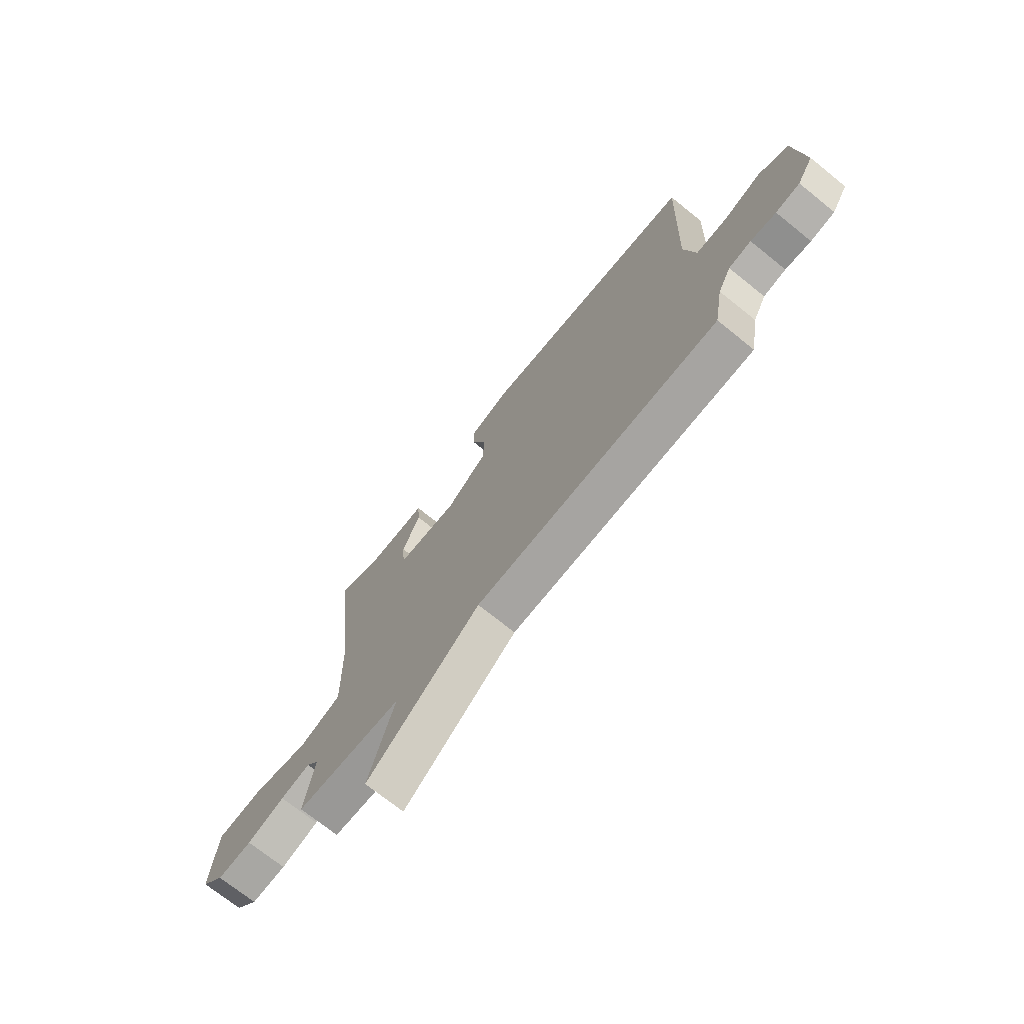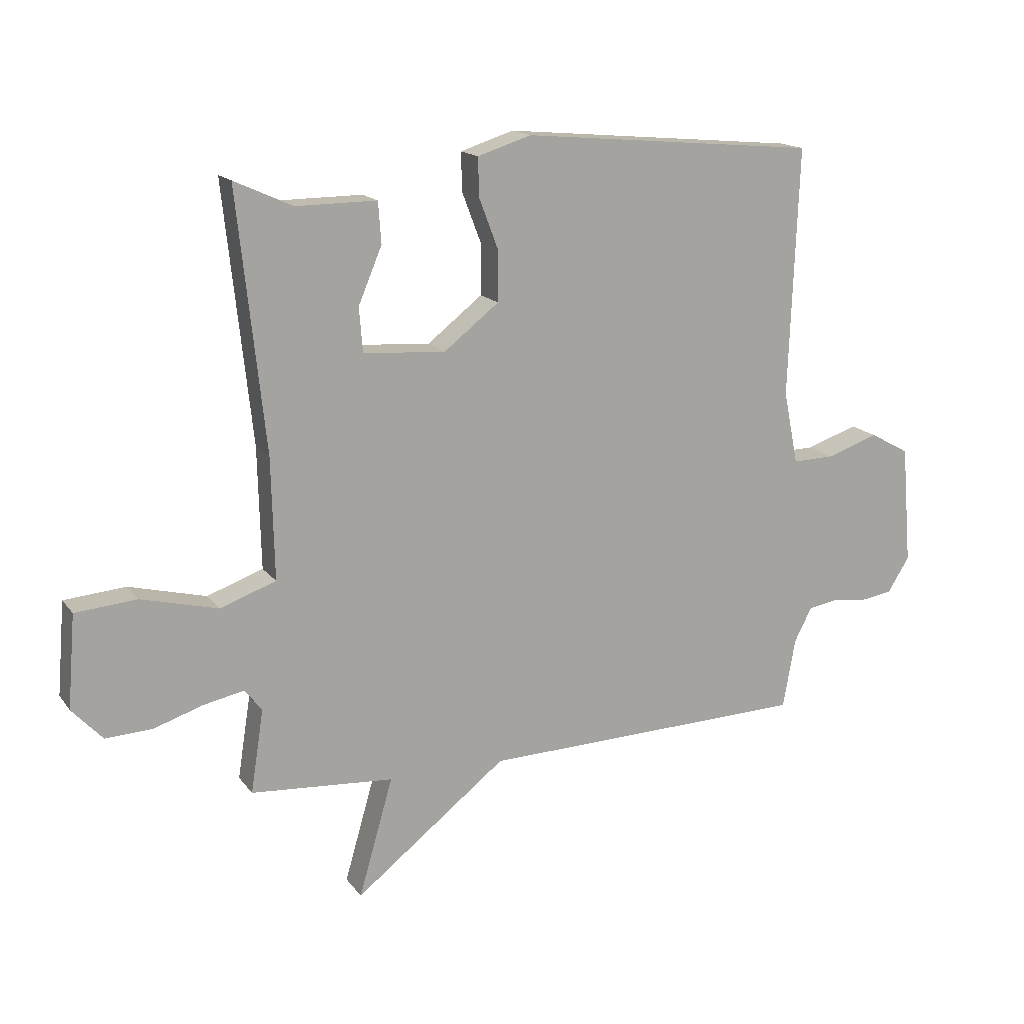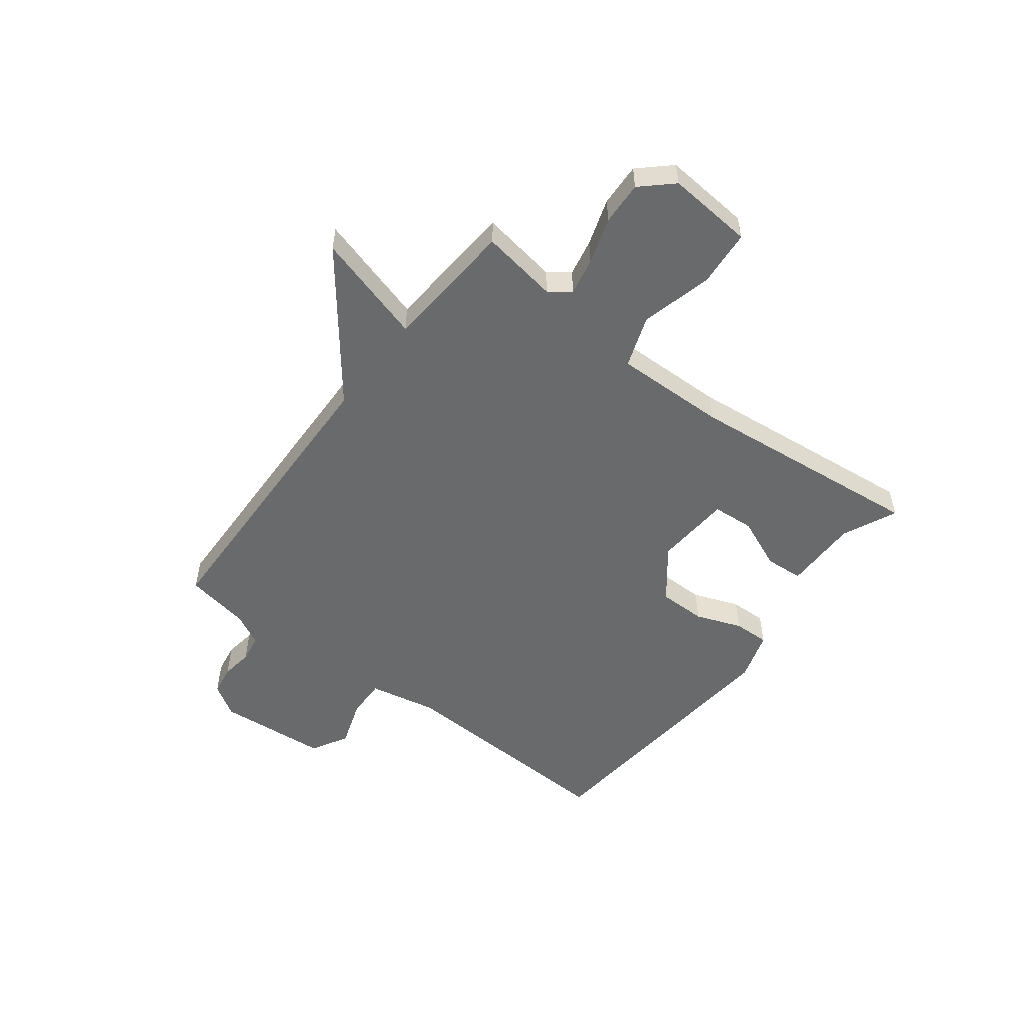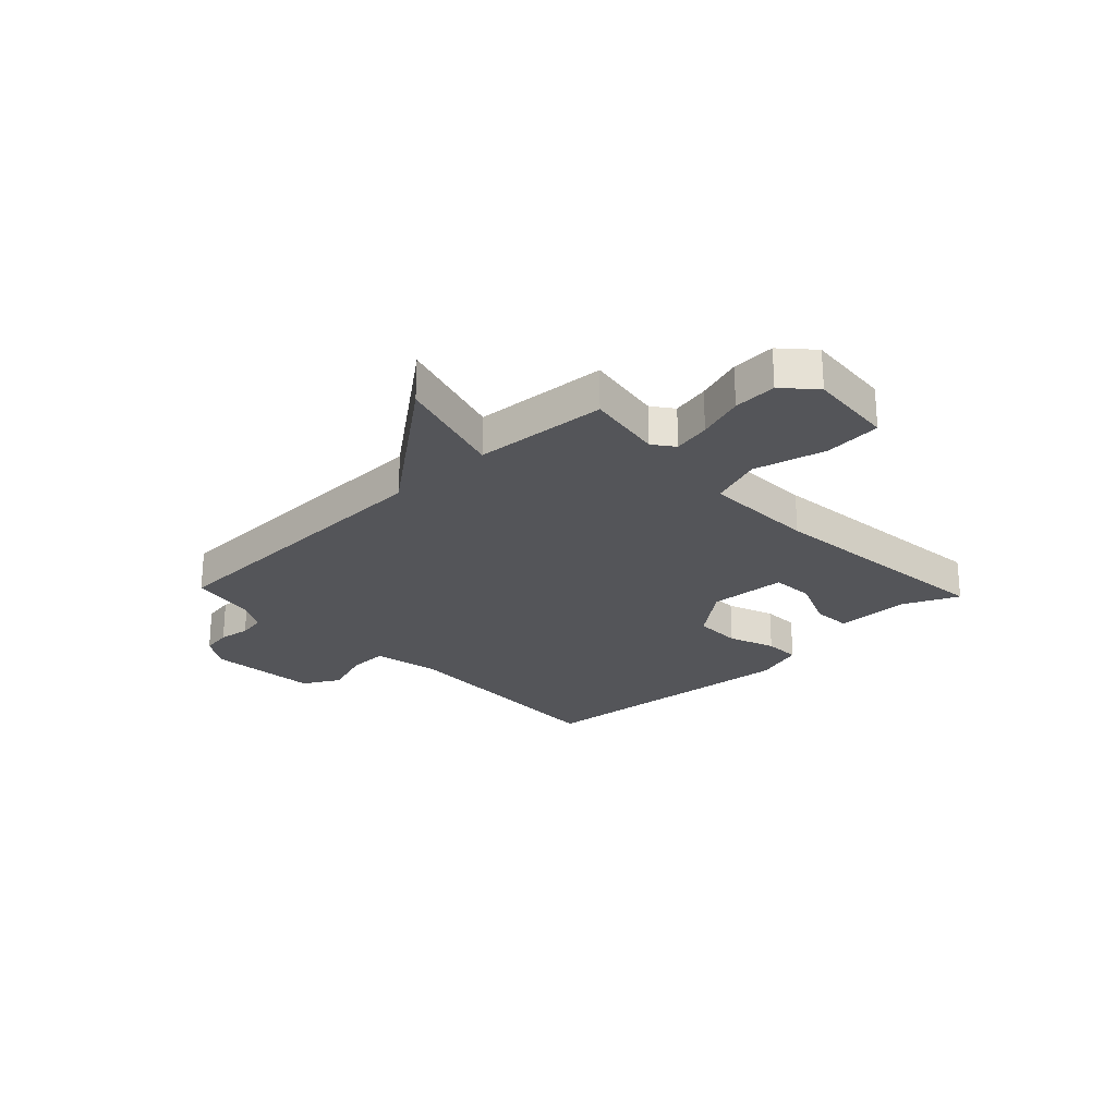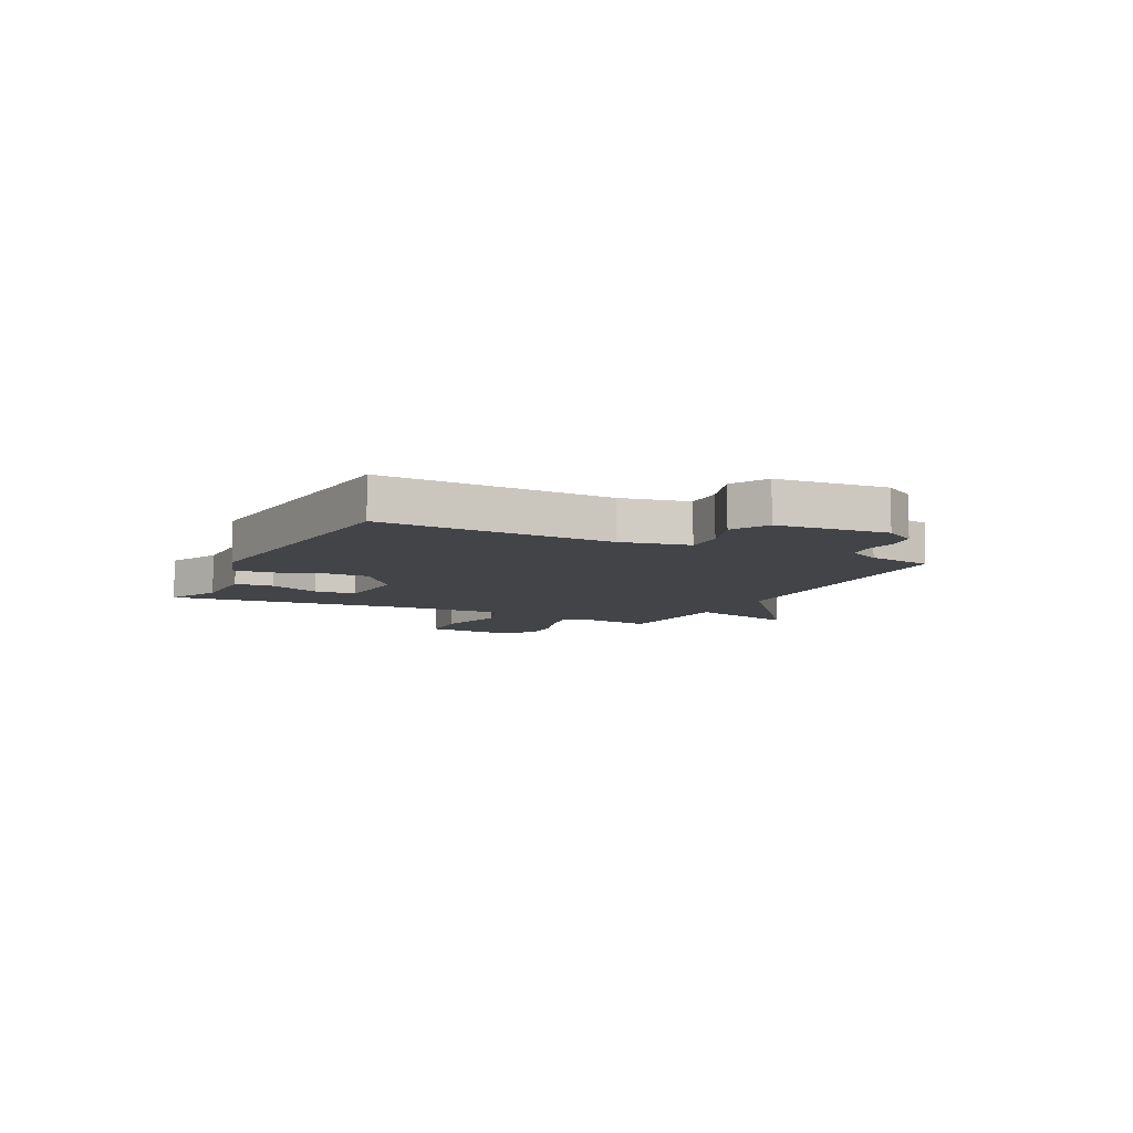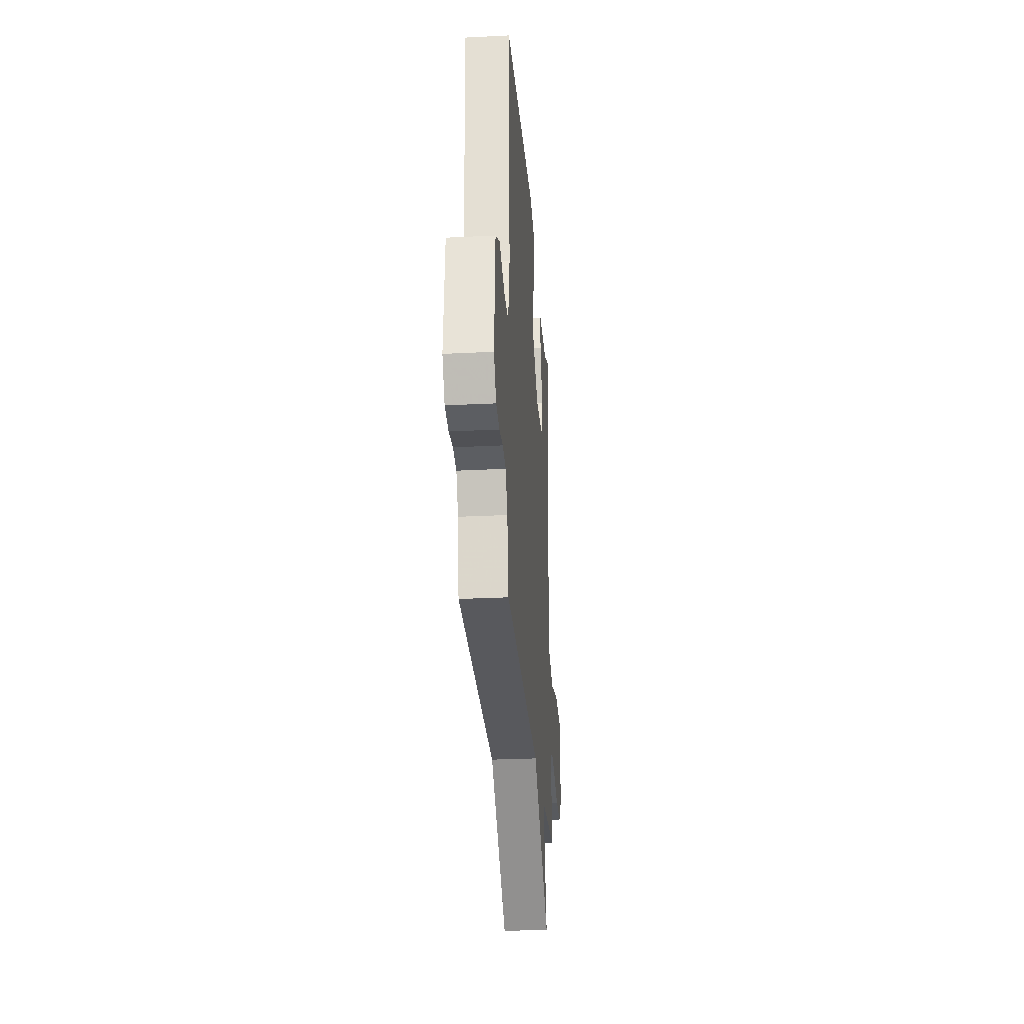
<metadata>
{"format":"obj","ext":"obj","renderer":"f3d","projection":"perspective","resolution":1024,"background":"white","views":[{"elev":-72.0,"azim":51.2,"up":"+Z"},{"elev":15.9,"azim":-23.9,"up":"+Z"},{"elev":-52.9,"azim":-127.5,"up":"+Y"},{"elev":-24.7,"azim":-136.6,"up":"+Y"},{"elev":-8.0,"azim":63.5,"up":"+Y"},{"elev":-28.1,"azim":94.4,"up":"+Z"}]}
</metadata>
<code>
v 0.5 0.07 -0.5
v -0.057 0.07 -0.517
v -0.315 0.07 -0.719
v -0.257 0.07 -0.517
v -0.5 0.07 -0.5
v -0.478 0.07 -0.359
v -0.507 0.07 -0.321
v -0.575 0.07 -0.335
v -0.66 0.07 -0.363
v -0.739 0.07 -0.367
v -0.791 0.07 -0.311
v -0.778 0.07 -0.153
v -0.674 0.07 -0.144
v -0.543 0.07 -0.177
v -0.448 0.07 -0.143
v -0.453 0.07 0.063
v -0.5 0.07 0.5
v -0.401 0.07 0.455
v -0.264 0.07 0.456
v -0.259 0.07 0.386
v -0.299 0.07 0.291
v -0.293 0.07 0.215
v -0.153 0.07 0.206
v -0.06 0.07 0.279
v -0.06 0.07 0.366
v -0.092 0.07 0.45
v -0.094 0.07 0.516
v -0.003 0.07 0.545
v 0.5 0.07 0.5
v 0.484 0.07 0.077
v 0.509 0.07 -0.047
v 0.581 0.07 -0.045
v 0.668 0.07 -0.015
v 0.735 0.07 -0.052
v 0.752 0.07 -0.254
v 0.715 0.07 -0.313
v 0.66 0.07 -0.322
v 0.602 0.07 -0.314
v 0.551 0.07 -0.323
v 0.521 0.07 -0.381
v 0.5 0 -0.5
v -0.057 0 -0.517
v -0.315 0 -0.719
v -0.257 0 -0.517
v -0.5 0 -0.5
v -0.478 0 -0.359
v -0.507 0 -0.321
v -0.575 0 -0.335
v -0.66 0 -0.363
v -0.739 0 -0.367
v -0.791 0 -0.311
v -0.778 0 -0.153
v -0.674 0 -0.144
v -0.543 0 -0.177
v -0.448 0 -0.143
v -0.453 0 0.063
v -0.5 0 0.5
v -0.401 0 0.455
v -0.264 0 0.456
v -0.259 0 0.386
v -0.299 0 0.291
v -0.293 0 0.215
v -0.153 0 0.206
v -0.06 0 0.279
v -0.06 0 0.366
v -0.092 0 0.45
v -0.094 0 0.516
v -0.003 0 0.545
v 0.5 0 0.5
v 0.484 0 0.077
v 0.509 0 -0.047
v 0.581 0 -0.045
v 0.668 0 -0.015
v 0.735 0 -0.052
v 0.752 0 -0.254
v 0.715 0 -0.313
v 0.66 0 -0.322
v 0.602 0 -0.314
v 0.551 0 -0.323
v 0.521 0 -0.381
f 36 37 38
f 35 36 38
f 34 35 38
f 33 34 38
f 32 33 38
f 31 32 38 39
f 30 31 39 40
f 28 29 30
f 27 28 30
f 26 27 30
f 25 26 30
f 40 1 2
f 30 40 2
f 25 30 2
f 24 25 2
f 18 19 20 21
f 18 21 22
f 17 18 22
f 16 17 22
f 15 16 22 23
f 12 13 14
f 11 12 14
f 10 11 14
f 9 10 14
f 8 9 14
f 7 8 14 15
f 23 24 2
f 15 23 2
f 7 15 2
f 6 7 2
f 2 3 4
f 2 4 5 6
f 78 77 76
f 78 76 75
f 78 75 74
f 78 74 73
f 78 73 72
f 79 78 72 71
f 80 79 71 70
f 70 69 68
f 70 68 67
f 70 67 66
f 70 66 65
f 42 41 80
f 42 80 70
f 42 70 65
f 42 65 64
f 61 60 59 58
f 62 61 58
f 62 58 57
f 62 57 56
f 63 62 56 55
f 54 53 52
f 54 52 51
f 54 51 50
f 54 50 49
f 54 49 48
f 55 54 48 47
f 42 64 63
f 42 63 55
f 42 55 47
f 42 47 46
f 44 43 42
f 46 45 44 42
f 1 41 42 2
f 2 42 43 3
f 3 43 44 4
f 4 44 45 5
f 5 45 46 6
f 6 46 47 7
f 7 47 48 8
f 8 48 49 9
f 9 49 50 10
f 10 50 51 11
f 11 51 52 12
f 12 52 53 13
f 13 53 54 14
f 14 54 55 15
f 15 55 56 16
f 16 56 57 17
f 17 57 58 18
f 18 58 59 19
f 19 59 60 20
f 20 60 61 21
f 21 61 62 22
f 22 62 63 23
f 23 63 64 24
f 24 64 65 25
f 25 65 66 26
f 26 66 67 27
f 27 67 68 28
f 28 68 69 29
f 29 69 70 30
f 30 70 71 31
f 31 71 72 32
f 32 72 73 33
f 33 73 74 34
f 34 74 75 35
f 35 75 76 36
f 36 76 77 37
f 37 77 78 38
f 38 78 79 39
f 39 79 80 40
f 40 80 41 1

</code>
